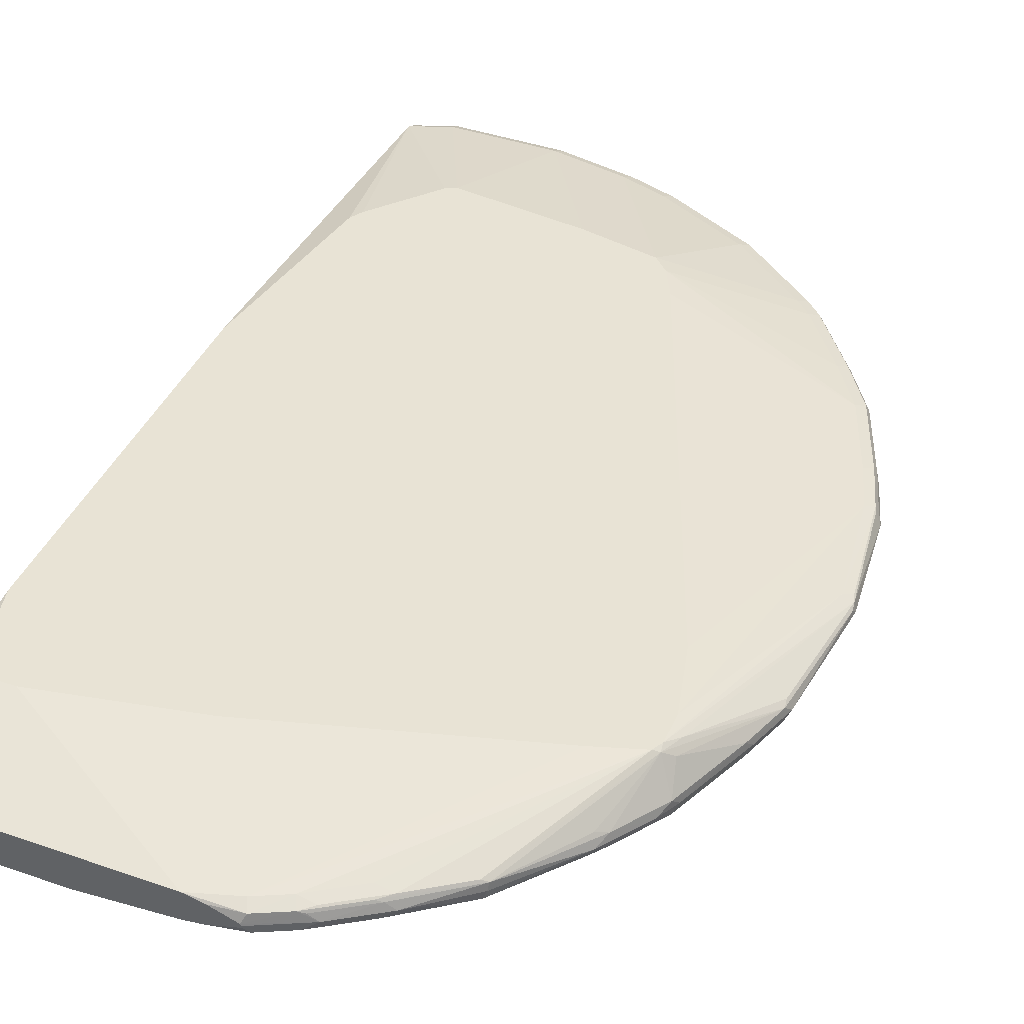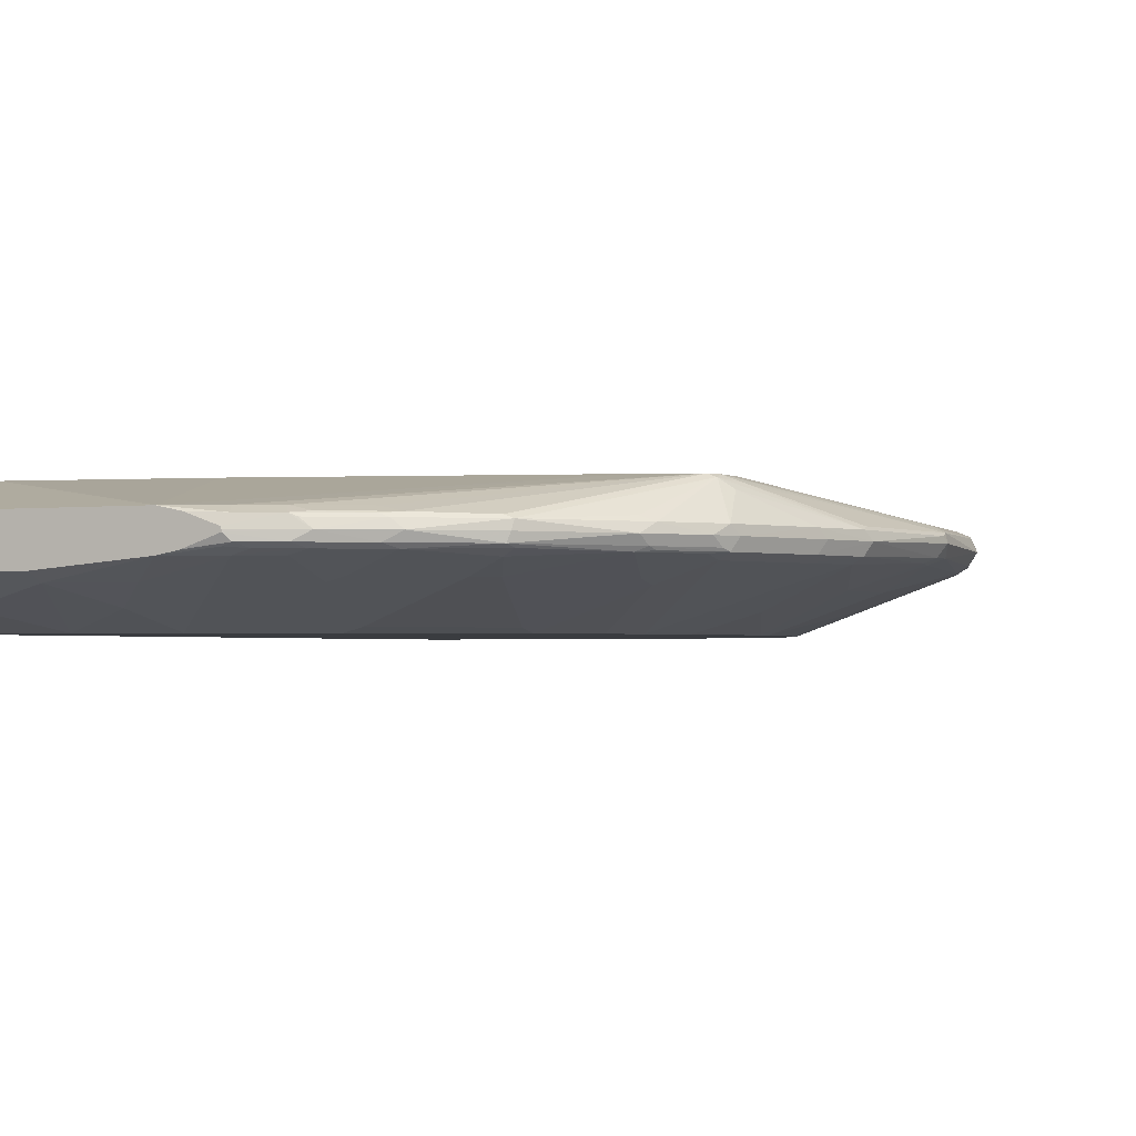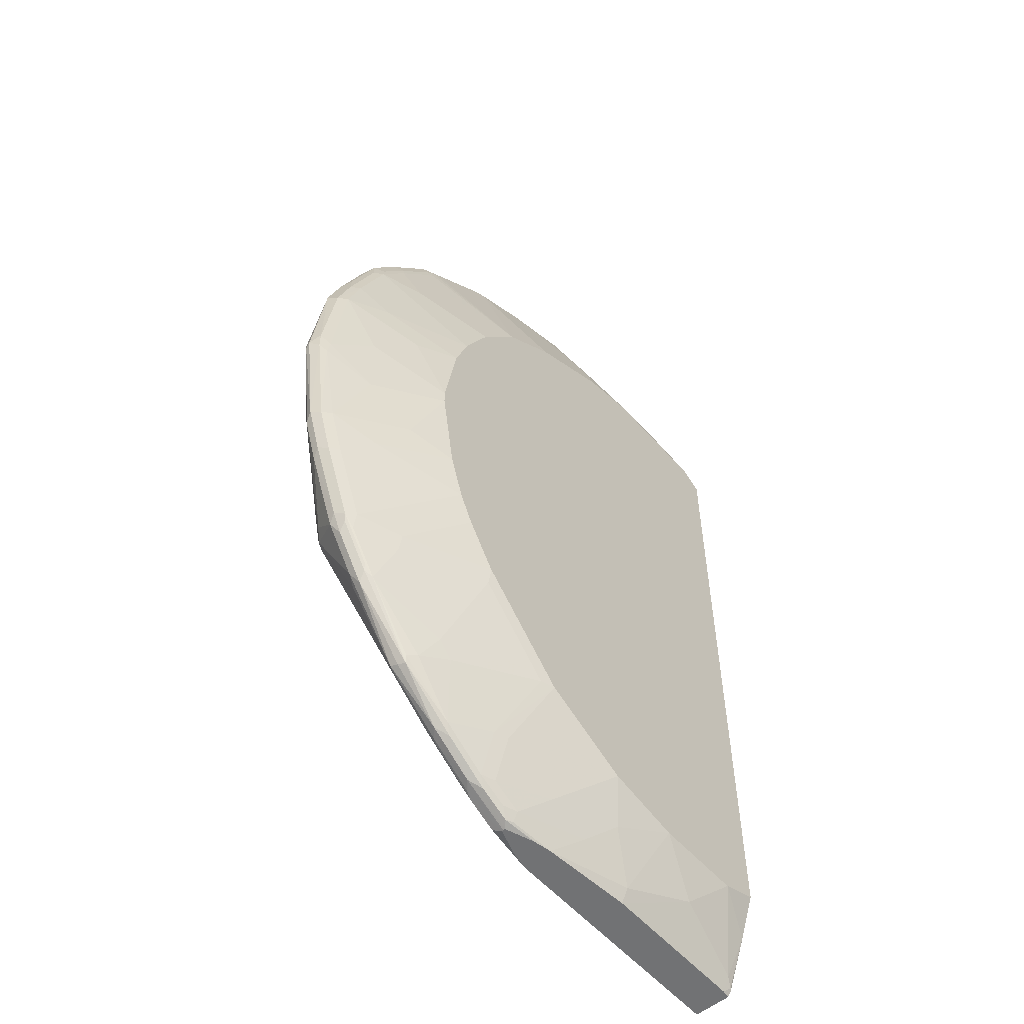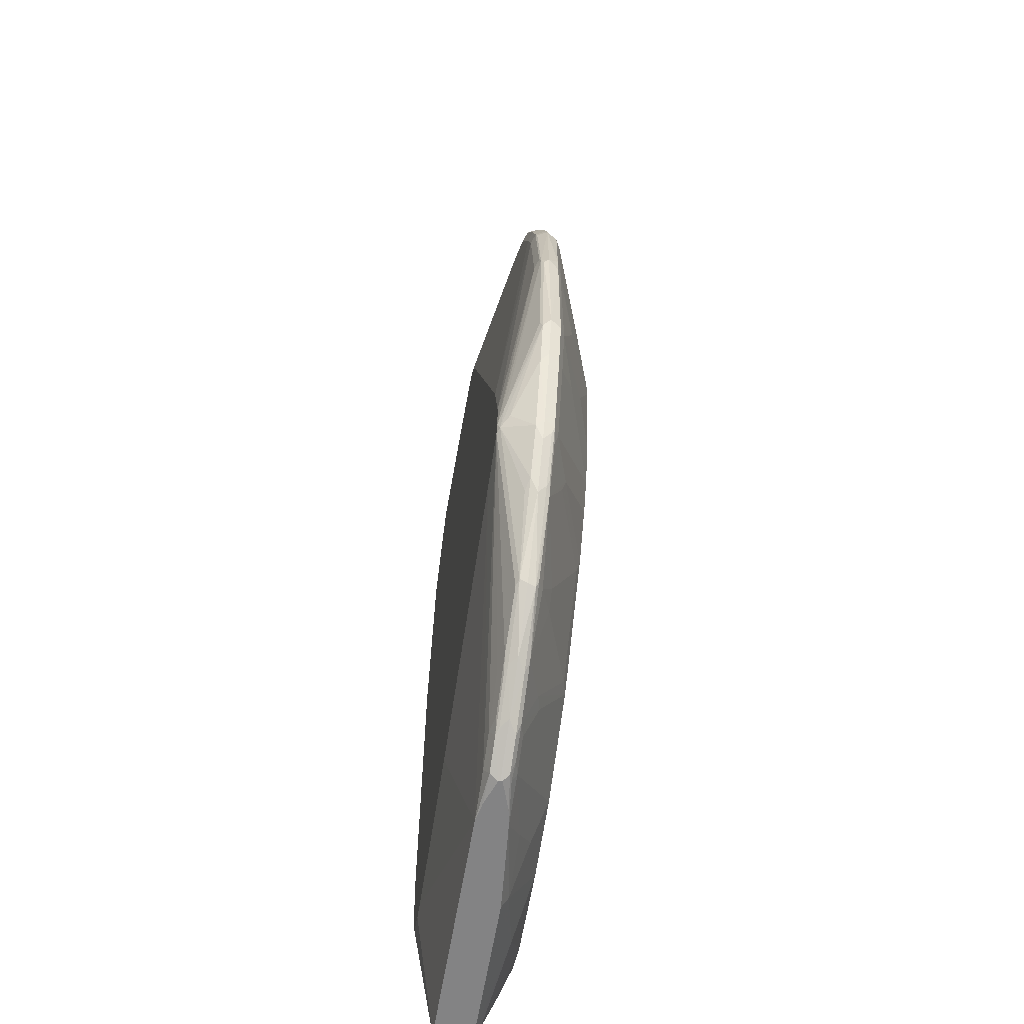
<metadata>
{"format":"obj","ext":"obj","renderer":"f3d","projection":"perspective","resolution":1024,"background":"white","views":[{"elev":41.3,"azim":-157.2,"up":"+Y"},{"elev":-1.7,"azim":-154.9,"up":"+Y"},{"elev":-55.5,"azim":-49.5,"up":"+Z"},{"elev":-61.1,"azim":-99.5,"up":"+Z"}]}
</metadata>
<code>
v -0.7529 -0.2804 0.2426
v -0.7466 -0.293 0.2316
v -0.7466 -0.293 0.2553
v -0.7372 -0.2835 0.3779
v -0.7497 -0.2709 0.2458
v -0.7513 -0.2741 0.2363
v -0.7372 -0.2835 0.09461
v -0.7372 -0.2977 0.2245
v -0.7308 -0.2961 0.08822
v -0.734 -0.2993 0.2426
v -0.7182 -0.3024 0.3779
v -0.7308 -0.2961 0.3717
v -0.7088 -0.293 0.4442
v -0.7057 -0.2898 0.4599
v -0.7182 -0.2835 0.4347
v -0.7119 -0.2772 0.4473
v -0.7308 -0.2772 0.3906
v -0.7277 -0.2694 0.3874
v -0.7308 -0.2709 0.3779
v -0.7466 -0.2694 0.2553
v -0.7372 -0.2646 0.2458
v -0.6555 -0.2332 -0.03742
v -0.6678 -0.2394 -0.01885
v -0.7308 -0.2709 0.09461
v -0.7324 -0.2741 0.08514
v -0.7136 -0.2741 0.02836
v -0.7182 -0.2835 0.03782
v -0.7119 -0.2961 0.03155
v -0.7182 -0.3024 0.09461
v -0.6804 -0.3213 0.1891
v -0.6993 -0.3024 0.03782
v -0.6804 -0.3213 0.2834
v -0.6238 -0.3402 0.3402
v -0.6615 -0.3213 0.3969
v -0.6993 -0.3024 0.4347
v -0.7119 -0.2961 0.4283
v -0.6742 -0.2961 0.5229
v -0.671 -0.293 0.5386
v -0.6678 -0.2898 0.5545
v -0.6804 -0.2835 0.5293
v -0.7088 -0.2694 0.4442
v -0.6742 -0.2772 0.5418
v -0.7182 -0.2646 0.3779
v -0.6553 -0.2332 8.098e-05
v -0.6555 -0.2332 -0.01885
v -0.6553 -0.2332 -0.03813
v -0.6568 -0.2363 -0.04724
v -0.6686 -0.2457 -0.03778
v -0.6757 -0.2741 -0.06605
v -0.6804 -0.2835 -0.05671
v -0.6742 -0.2961 -0.06298
v -0.6238 -0.3402 0.1323
v -0.6615 -0.3213 0.07568
v -0.5859 -0.3591 0.2269
v -0.6615 -0.3024 -0.05671
v -0.5859 -0.3591 0.2458
v -0.567 -0.3591 0.3591
v -0.5481 -0.3591 0.4158
v -0.6238 -0.3213 0.4914
v -0.6615 -0.3024 0.5293
v -0.6584 -0.2993 0.545
v -0.63 -0.2898 0.6111
v -0.6993 -0.2646 0.4347
v -0.671 -0.2694 0.5386
v -0.6615 -0.2646 0.5293
v -0.6363 -0.2772 0.5985
v -0.6332 -0.2694 0.5954
v -0.6339 -0.2332 0.08585
v -0.6528 -0.2332 0.01085
v -0.6492 -0.2332 -0.0502
v -0.5545 -0.2709 -0.2204
v -0.5623 -0.2741 -0.2174
v -0.6261 -0.2694 -0.1323
v -0.6379 -0.2741 -0.1228
v -0.6678 -0.2835 -0.0819
v -0.6742 -0.2835 -0.06925
v -0.671 -0.293 -0.07078
v -0.6332 -0.293 -0.1276
v -0.6363 -0.2961 -0.1196
v -0.6238 -0.2977 -0.1347
v -0.6615 -0.2977 -0.07788
v -0.567 -0.3591 0.1134
v -0.6238 -0.3213 -0.01885
v -0.5481 -0.3591 0.05675
v -0.6049 -0.3213 -0.05671
v -0.5103 -0.3591 0.4914
v -0.6049 -0.3213 0.5293
v -0.6238 -0.3024 0.5859
v -0.6206 -0.2993 0.6017
v -0.5734 -0.2898 0.6867
v -0.6238 -0.2646 0.5859
v -0.4086 -0.2332 0.6354
v -0.4275 -0.2332 0.5976
v -0.5796 -0.2772 0.6741
v -0.5765 -0.2694 0.671
v -0.6489 -0.2332 -0.05044
v -0.4158 -0.2646 -0.3024
v -0.4726 -0.2646 -0.2646
v -0.4938 -0.2694 -0.2646
v -0.4788 -0.2709 -0.2772
v -0.4867 -0.2741 -0.274
v -0.4977 -0.2835 -0.2708
v -0.5607 -0.2835 -0.2204
v -0.63 -0.2835 -0.1386
v -0.5576 -0.293 -0.2221
v -0.5292 -0.3166 -0.1724
v -0.5103 -0.3355 -0.1157
v -0.4914 -0.3544 -0.05895
v -0.6049 -0.3166 -0.07788
v -0.5607 -0.2961 -0.2142
v -0.5481 -0.3024 -0.2079
v -0.5292 -0.3591 0.01901
v -0.4914 -0.3591 -0.03778
v -0.4536 -0.3591 0.567
v -0.5387 -0.3308 0.5765
v -0.5481 -0.3213 0.6049
v -0.567 -0.3024 0.6615
v -0.5639 -0.2993 0.6773
v -0.4788 -0.2898 0.7623
v -0.5607 -0.2772 0.693
v -0.567 -0.2646 0.6615
v -0.3897 -0.2332 0.6543
v -0.5576 -0.2694 0.6899
v -0.5922 -0.2332 -0.06936
v -0.3781 -0.2646 -0.3212
v -0.3843 -0.2709 -0.3339
v -0.4221 -0.2709 -0.315
v -0.4371 -0.2694 -0.3024
v -0.43 -0.2741 -0.3118
v -0.441 -0.2835 -0.3087
v -0.482 -0.293 -0.2788
v -0.4914 -0.2977 -0.2669
v -0.5103 -0.3166 -0.1913
v -0.4914 -0.3355 -0.1347
v -0.4726 -0.3544 -0.07788
v -0.4726 -0.3591 -0.05671
v -0.3781 -0.3591 0.6237
v -0.4536 -0.3024 0.756
v -0.5481 -0.3024 0.6805
v -0.4693 -0.2993 0.7529
v -0.4631 -0.293 0.7655
v -0.441 -0.2898 0.7812
v -0.4536 -0.2835 0.775
v -0.4662 -0.2772 0.7686
v -0.5481 -0.2646 0.6805
v -0.2953 -0.2332 0.6732
v -0.4536 -0.2646 0.756
v -0.4158 -0.2646 0.775
v -0.3403 -0.2646 0.8127
v -0.2836 -0.2646 0.8316
v -0.4631 -0.2694 0.7655
v -0.271 -0.2332 -0.1638
v -0.3225 -0.2646 -0.3391
v -0.3468 -0.2696 -0.3391
v -0.3793 -0.2813 -0.3391
v -0.3804 -0.2835 -0.3391
v -0.3804 -0.2858 -0.3391
v -0.4253 -0.293 -0.3165
v -0.4347 -0.2977 -0.3048
v -0.4347 -0.3166 -0.248
v -0.3969 -0.3544 -0.1535
v -0.4158 -0.3544 -0.1347
v -0.3781 -0.3591 -0.1511
v -0.3403 -0.3591 0.6426
v -0.3781 -0.3402 0.6805
v -0.4158 -0.3024 0.775
v -0.4253 -0.293 0.7844
v -0.4032 -0.2898 0.8002
v -0.3906 -0.2772 0.8064
v -0.189 -0.2646 0.8506
v -0.1324 -0.2332 0.6932
v -0.4253 -0.2694 0.7844
v -0.3497 -0.2694 0.8222
v -0.293 -0.2694 0.8411
v -0.08188 -0.2332 -0.2016
v -0.007767 -0.2646 -0.3391
v -0.3479 -0.2971 -0.3391
v -0.3874 -0.293 -0.3354
v -0.4158 -0.3024 -0.3024
v -0.4158 -0.3213 -0.2456
v -0.3969 -0.2977 -0.3236
v -0.3781 -0.3024 -0.3212
v -0.3403 -0.3591 -0.17
v -0.3781 -0.3402 -0.2079
v -0.2647 -0.3591 0.6805
v -0.3403 -0.3402 0.6994
v -0.3025 -0.3213 0.775
v -0.3781 -0.3024 0.7938
v -0.3717 -0.2961 0.8064
v -0.3497 -0.293 0.8222
v -0.3781 -0.2835 0.8127
v -0.1985 -0.2694 0.86
v -0.05671 -0.2646 0.8506
v -0.132 -0.2332 0.6931
v -0.2836 -0.2835 0.8506
v -0.2962 -0.2772 0.8442
v -0.2836 -0.2709 0.8442
v -0.06298 -0.2332 -0.2016
v -0.007767 -0.3111 -0.3391
v -0.03446 -0.2332 -0.1924
v -0.02841 -0.2363 -0.1984
v -0.02535 -0.2332 -0.1644
v -0.0252 -0.2332 -0.1638
v -0.009517 -0.2363 -0.1228
v -0.007767 -0.2332 -0.09149
v -0.3434 -0.2985 -0.3391
v -0.3781 -0.2961 -0.3339
v -0.3403 -0.3213 -0.2835
v -0.3225 -0.3024 -0.3391
v -0.2836 -0.3213 -0.3024
v -0.2647 -0.3591 -0.2079
v -0.189 -0.3591 0.6994
v -0.2647 -0.3402 0.7371
v -0.2836 -0.3024 0.8316
v -0.2773 -0.2961 0.8442
v -0.293 -0.293 0.8411
v -0.189 -0.2709 0.8631
v -0.05671 -0.2709 0.8631
v -0.03782 -0.2694 0.8529
v -0.007767 -0.2646 0.8316
v -0.1199 -0.2332 0.687
v -0.1985 -0.293 0.86
v -0.1701 -0.2835 0.8695
v -0.1859 -0.2804 0.8663
v -0.007767 -0.3153 -0.3324
v -0.01893 -0.3124 -0.3391
v -0.007767 -0.2332 0.3552
v -0.208 -0.3124 -0.3391
v -0.208 -0.3213 -0.3212
v -0.2458 -0.3402 -0.2646
v -0.1701 -0.3591 -0.2267
v -0.03782 -0.3591 0.6994
v -0.1324 -0.3402 0.756
v -0.1701 -0.3024 0.8506
v -0.2269 -0.3213 0.7938
v -0.1639 -0.2961 0.8631
v -0.0473 -0.2741 0.8648
v -0.007767 -0.2709 0.8442
v -0.007767 -0.2672 0.8368
v -0.04395 -0.2332 0.592
v -0.04402 -0.2332 0.5923
v -0.05336 -0.2332 0.608
v -0.1197 -0.2332 0.6868
v -0.05671 -0.2835 0.8695
v -0.007767 -0.3402 -0.2646
v -0.009517 -0.3166 -0.3307
v -0.01893 -0.3213 -0.3212
v -0.1135 -0.3402 -0.2835
v -0.05671 -0.3591 -0.2267
v -0.09457 -0.3402 0.756
v -0.007767 -0.3591 0.6805
v -0.007767 -0.3569 0.6893
v -0.007767 -0.3213 0.7938
v -0.05671 -0.3024 0.8506
v -0.05044 -0.2961 0.8631
v -0.007767 -0.2835 0.8506
v -0.007767 -0.3591 -0.2079
v -0.007767 -0.3175 0.8016
v -0.007767 -0.315 0.8064
v -0.007767 -0.3102 0.8161
v -0.007767 -0.2985 0.8395
v -0.007767 -0.2961 0.8442
v -0.007767 -0.2913 0.8467
f 150 192 170
f 153 228 209
f 153 206 177
f 149 174 150
f 150 174 192
f 152 175 153
f 153 199 226
f 153 198 176
f 153 176 199
f 153 226 228
f 153 209 206
f 153 175 198
f 149 173 174
f 142 168 143
f 148 172 149
f 147 172 148
f 147 151 172
f 146 170 171
f 146 150 170
f 144 172 151
f 144 169 172
f 143 169 144
f 143 168 169
f 142 167 168
f 138 167 141
f 138 186 166
f 153 177 157
f 138 165 186
f 149 172 173
f 153 157 156
f 169 191 173
f 153 155 154
f 171 193 194
f 138 166 167
f 173 191 195
f 170 193 171
f 170 192 193
f 169 173 172
f 168 191 169
f 168 190 191
f 167 190 168
f 167 189 190
f 166 186 187
f 166 189 167
f 166 188 189
f 166 187 188
f 164 185 186
f 163 184 183
f 163 179 184
f 163 180 179
f 161 163 162
f 160 163 161
f 160 180 163
f 159 182 179
f 159 181 182
f 159 178 181
f 159 180 160
f 159 179 180
f 158 178 159
f 157 178 158
f 157 177 178
f 153 156 155
f 137 165 138
f 106 111 133
f 137 164 186
f 119 142 143
f 119 167 142
f 119 141 167
f 119 138 141
f 118 138 140
f 118 139 138
f 114 116 115
f 114 117 116
f 114 118 117
f 114 139 118
f 114 138 139
f 114 137 138
f 111 132 133
f 110 132 111
f 108 136 113
f 108 135 136
f 107 135 108
f 107 134 135
f 106 134 107
f 106 133 134
f 105 132 110
f 105 131 132
f 103 105 104
f 102 105 103
f 102 131 105
f 102 130 131
f 101 130 102
f 173 195 196
f 101 129 130
f 119 143 144
f 137 186 165
f 119 140 138
f 120 151 123
f 136 162 163
f 135 162 136
f 134 162 135
f 133 162 134
f 133 161 162
f 132 161 133
f 132 160 161
f 132 159 160
f 131 159 132
f 131 158 159
f 130 158 131
f 130 157 158
f 130 156 157
f 130 155 156
f 127 130 129
f 127 155 130
f 126 155 127
f 126 154 155
f 126 153 154
f 125 153 126
f 124 153 125
f 124 152 153
f 123 147 145
f 123 151 147
f 122 150 146
f 122 149 150
f 122 148 149
f 122 147 148
f 122 145 147
f 120 144 151
f 173 196 174
f 234 255 236
f 174 195 197
f 223 255 244
f 223 236 255
f 222 236 223
f 220 227 240
f 220 243 221
f 220 242 243
f 220 241 242
f 220 240 241
f 219 239 220
f 219 238 239
f 218 238 219
f 218 237 238
f 217 237 218
f 217 223 237
f 217 224 223
f 215 236 222
f 214 235 234
f 214 236 215
f 214 234 236
f 213 235 214
f 212 235 213
f 212 234 235
f 212 233 234
f 212 250 233
f 212 232 250
f 211 230 231
f 210 229 230
f 210 230 211
f 209 229 210
f 223 244 237
f 209 228 229
f 225 245 246
f 226 246 247
f 101 127 129
f 255 263 256
f 255 262 263
f 255 261 262
f 255 260 261
f 255 259 260
f 255 258 259
f 253 255 254
f 253 258 255
f 247 249 248
f 245 247 246
f 245 249 247
f 245 257 249
f 244 255 256
f 237 256 238
f 237 244 256
f 234 254 255
f 233 254 234
f 233 250 254
f 232 254 250
f 232 253 254
f 232 252 253
f 232 251 252
f 231 248 249
f 229 231 230
f 229 248 231
f 228 248 229
f 226 248 228
f 226 247 248
f 225 246 226
f 174 196 195
f 208 210 211
f 203 205 204
f 178 206 207
f 178 207 181
f 177 206 178
f 176 225 199
f 176 245 225
f 176 257 245
f 176 251 257
f 176 252 251
f 176 253 252
f 176 258 253
f 176 259 258
f 176 260 259
f 176 261 260
f 176 262 261
f 176 263 262
f 176 256 263
f 176 238 256
f 176 239 238
f 176 220 239
f 176 227 220
f 176 205 227
f 176 204 205
f 176 203 204
f 176 202 203
f 176 201 202
f 176 200 201
f 176 198 200
f 174 217 192
f 174 197 217
f 179 182 208
f 206 209 207
f 179 208 184
f 182 207 209
f 200 202 201
f 199 225 226
f 195 217 197
f 195 224 217
f 195 223 224
f 195 222 223
f 195 215 222
f 195 216 215
f 194 220 221
f 193 220 194
f 193 219 220
f 193 218 219
f 192 218 193
f 192 217 218
f 190 195 191
f 190 216 195
f 190 215 216
f 190 214 215
f 188 190 189
f 188 214 190
f 187 213 214
f 187 214 188
f 185 187 186
f 185 213 187
f 185 212 213
f 184 208 211
f 183 184 211
f 182 210 208
f 182 209 210
f 181 207 182
f 100 127 101
f 90 140 119
f 99 128 100
f 22 47 23
f 22 46 47
f 22 70 46
f 22 96 70
f 22 124 96
f 22 152 124
f 22 175 152
f 22 198 175
f 22 200 198
f 22 202 200
f 22 203 202
f 22 205 203
f 22 227 205
f 23 25 24
f 22 240 227
f 22 242 241
f 22 243 242
f 22 221 243
f 22 194 221
f 22 171 194
f 22 146 171
f 22 122 146
f 22 92 122
f 22 93 92
f 22 68 93
f 22 69 68
f 22 44 69
f 22 45 44
f 22 241 240
f 23 47 25
f 25 47 48
f 25 48 26
f 39 89 62
f 39 61 89
f 39 60 61
f 39 42 40
f 37 39 38
f 37 60 39
f 35 37 36
f 35 60 37
f 34 60 35
f 34 59 60
f 34 58 59
f 34 57 58
f 33 56 57
f 33 57 34
f 32 56 33
f 31 83 53
f 31 55 83
f 30 56 32
f 30 54 56
f 29 53 52
f 29 31 53
f 29 52 30
f 28 55 31
f 28 51 55
f 27 51 28
f 27 50 51
f 26 50 27
f 26 49 50
f 26 48 49
f 21 45 22
f 21 44 45
f 21 43 44
f 18 21 20
f 5 24 25
f 5 23 24
f 5 22 23
f 5 21 22
f 5 20 21
f 5 18 20
f 5 19 18
f 4 19 5
f 4 18 19
f 4 17 18
f 4 16 17
f 4 15 16
f 4 14 15
f 4 13 14
f 4 12 13
f 3 12 4
f 3 11 12
f 3 10 11
f 3 8 10
f 2 9 8
f 2 7 9
f 2 8 3
f 1 7 2
f 1 6 7
f 1 5 6
f 1 4 5
f 1 3 4
f 1 2 3
f 100 128 127
f 5 25 6
f 39 62 42
f 6 25 7
f 7 26 27
f 18 43 21
f 18 63 43
f 18 41 63
f 17 41 18
f 16 42 41
f 16 41 17
f 15 42 16
f 15 40 42
f 14 40 15
f 14 39 40
f 14 38 39
f 14 37 38
f 13 37 14
f 13 36 37
f 12 36 13
f 12 35 36
f 11 32 33
f 11 35 12
f 11 34 35
f 11 33 34
f 10 30 32
f 10 32 11
f 9 31 29
f 9 28 31
f 8 30 10
f 8 29 30
f 8 9 29
f 7 28 9
f 7 27 28
f 7 25 26
f 41 42 64
f 30 52 54
f 41 65 63
f 80 110 111
f 80 105 110
f 80 109 85
f 80 108 109
f 80 107 108
f 80 106 107
f 78 80 79
f 78 105 80
f 78 104 105
f 41 64 65
f 75 104 78
f 74 104 75
f 72 74 73
f 72 104 74
f 72 103 104
f 72 102 103
f 72 101 102
f 72 100 101
f 71 100 72
f 71 99 100
f 70 99 71
f 70 98 99
f 70 97 98
f 70 96 97
f 67 95 91
f 66 95 67
f 66 94 95
f 65 93 68
f 65 92 93
f 80 111 106
f 65 91 92
f 83 85 84
f 85 109 108
f 98 128 99
f 97 128 98
f 97 127 128
f 97 126 127
f 97 125 126
f 96 125 97
f 96 124 125
f 95 145 121
f 95 123 145
f 94 123 95
f 94 120 123
f 92 145 122
f 92 121 145
f 91 121 92
f 91 95 121
f 90 118 140
f 90 120 94
f 90 144 120
f 90 119 144
f 89 118 90
f 88 118 89
f 88 117 118
f 87 117 88
f 87 116 117
f 87 115 116
f 86 115 87
f 86 114 115
f 85 113 112
f 85 108 113
f 84 85 112
f 65 67 91
f 75 78 77
f 63 65 68
f 53 84 82
f 53 83 84
f 52 82 54
f 52 53 82
f 51 81 55
f 51 80 81
f 51 79 80
f 51 78 79
f 51 77 78
f 51 75 77
f 51 76 75
f 50 76 51
f 49 76 50
f 54 82 84
f 49 75 76
f 47 49 48
f 47 74 49
f 64 67 65
f 47 72 73
f 47 71 72
f 47 70 71
f 46 70 47
f 43 69 44
f 43 68 69
f 43 63 68
f 42 67 64
f 42 66 67
f 42 62 66
f 49 74 75
f 54 84 112
f 47 73 74
f 54 113 136
f 62 94 66
f 54 112 113
f 62 90 94
f 62 89 90
f 60 89 61
f 60 88 89
f 60 87 88
f 58 87 59
f 58 86 87
f 55 85 83
f 55 80 85
f 55 81 80
f 54 57 56
f 54 58 57
f 54 86 58
f 59 87 60
f 54 114 86
f 54 163 183
f 54 183 211
f 54 211 231
f 54 249 257
f 54 257 251
f 54 251 232
f 54 231 249
f 54 212 185
f 54 185 164
f 54 164 137
f 54 137 114
f 54 232 212
f 54 136 163

</code>
